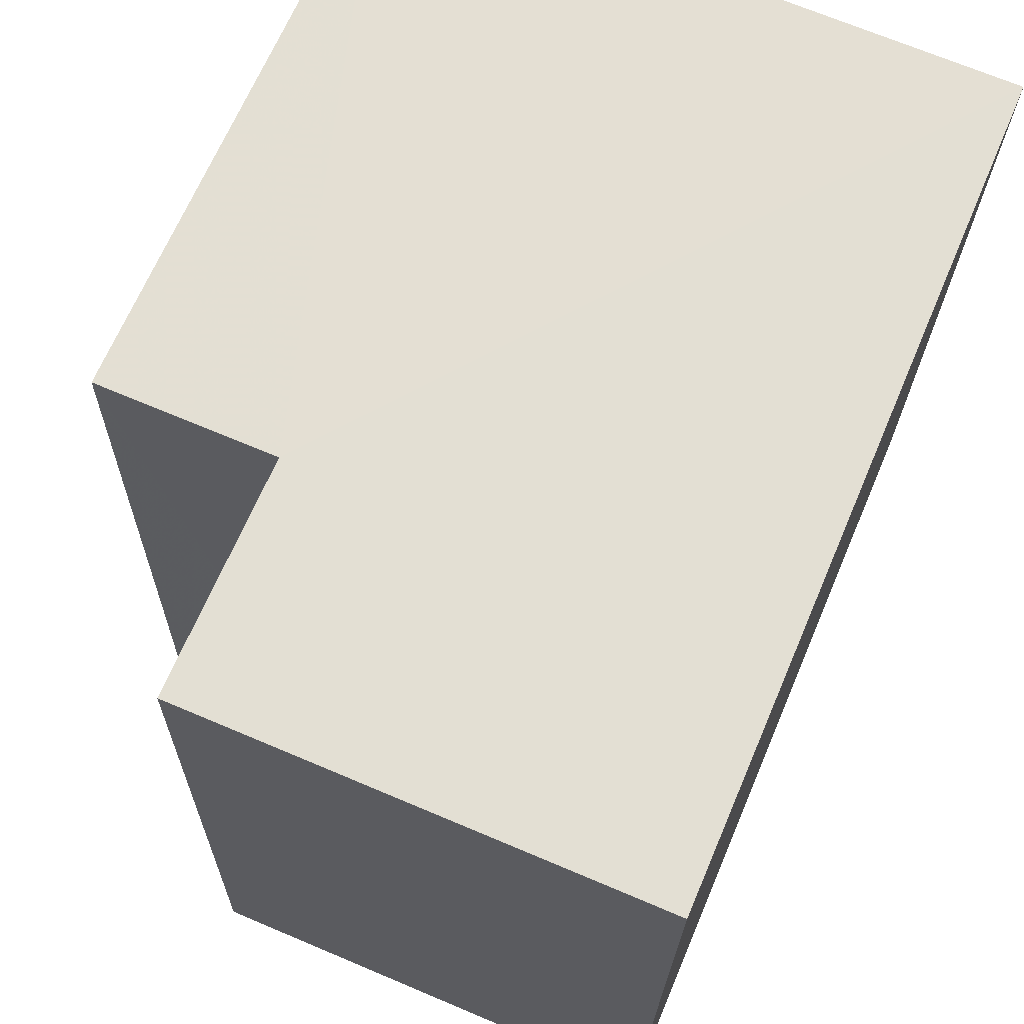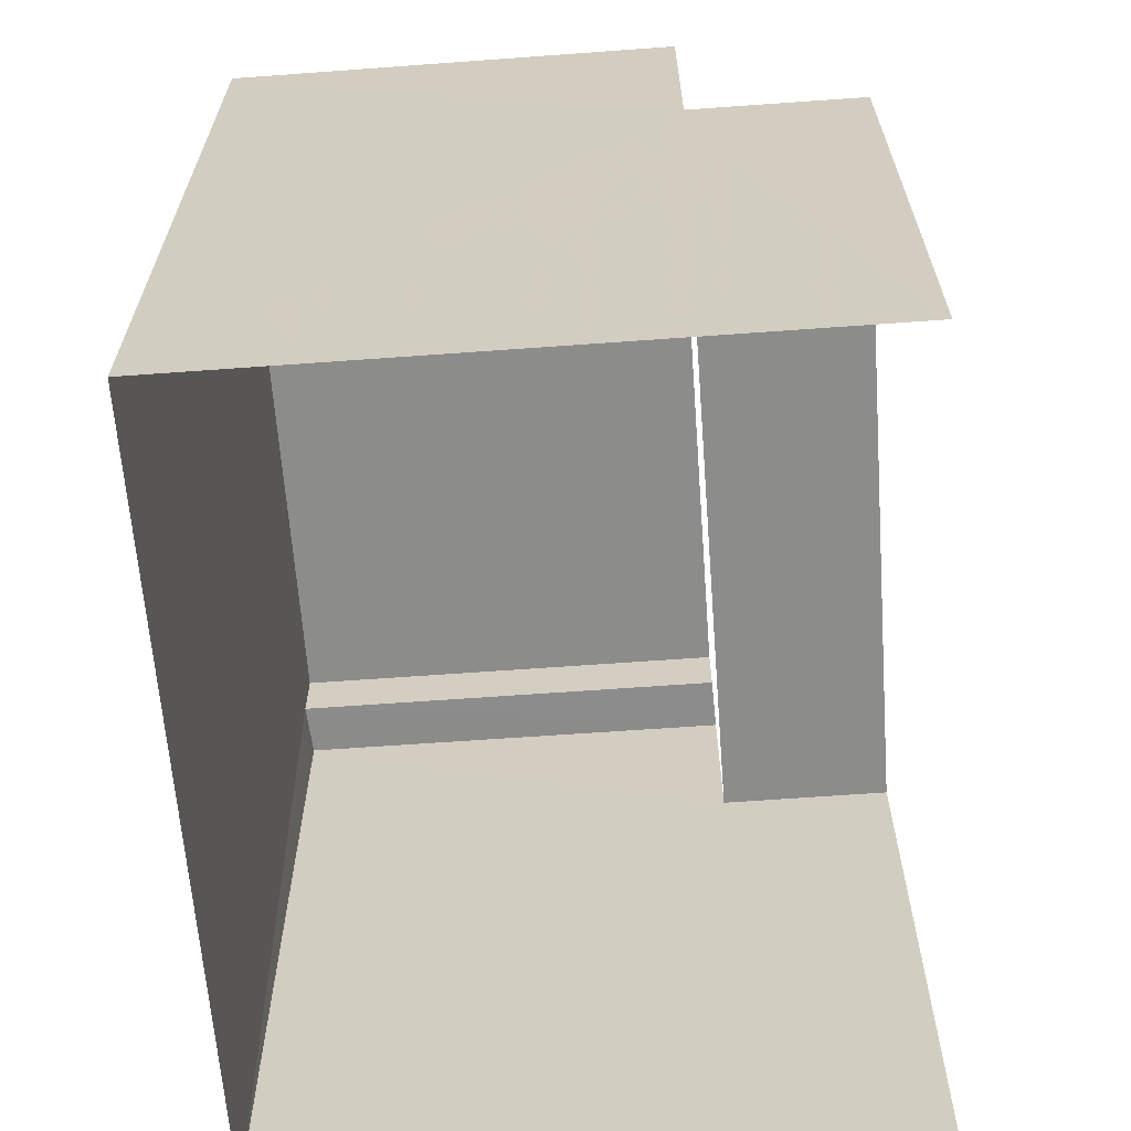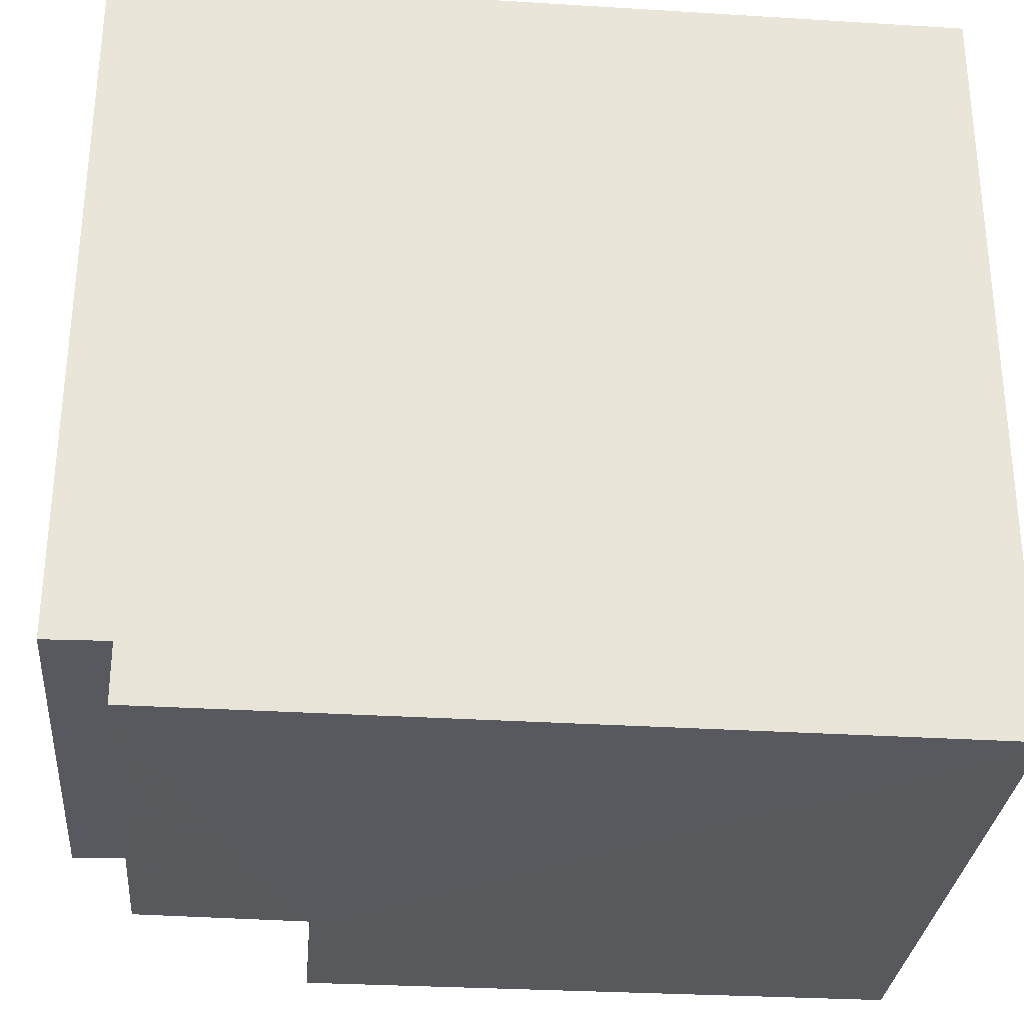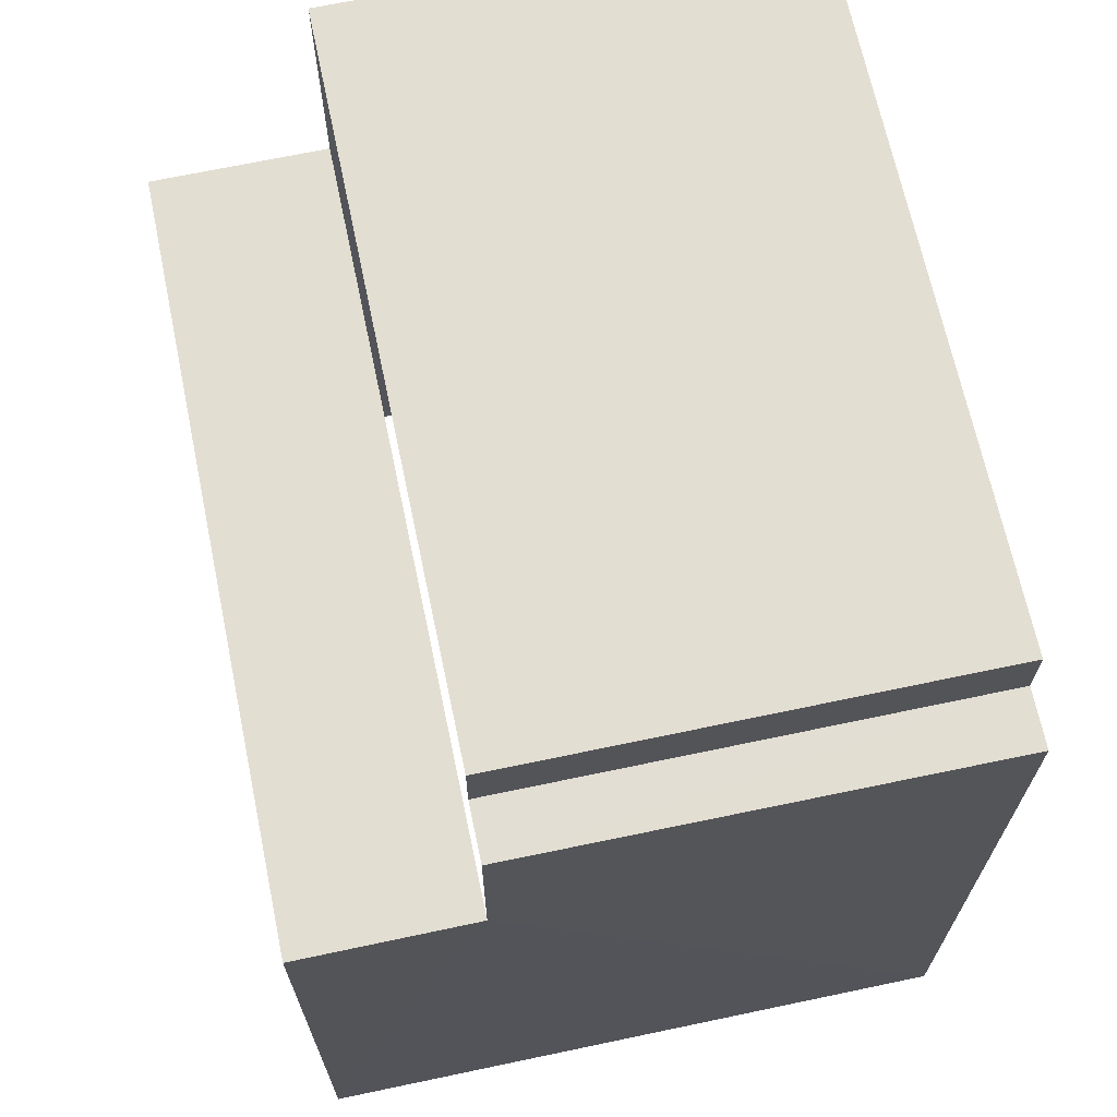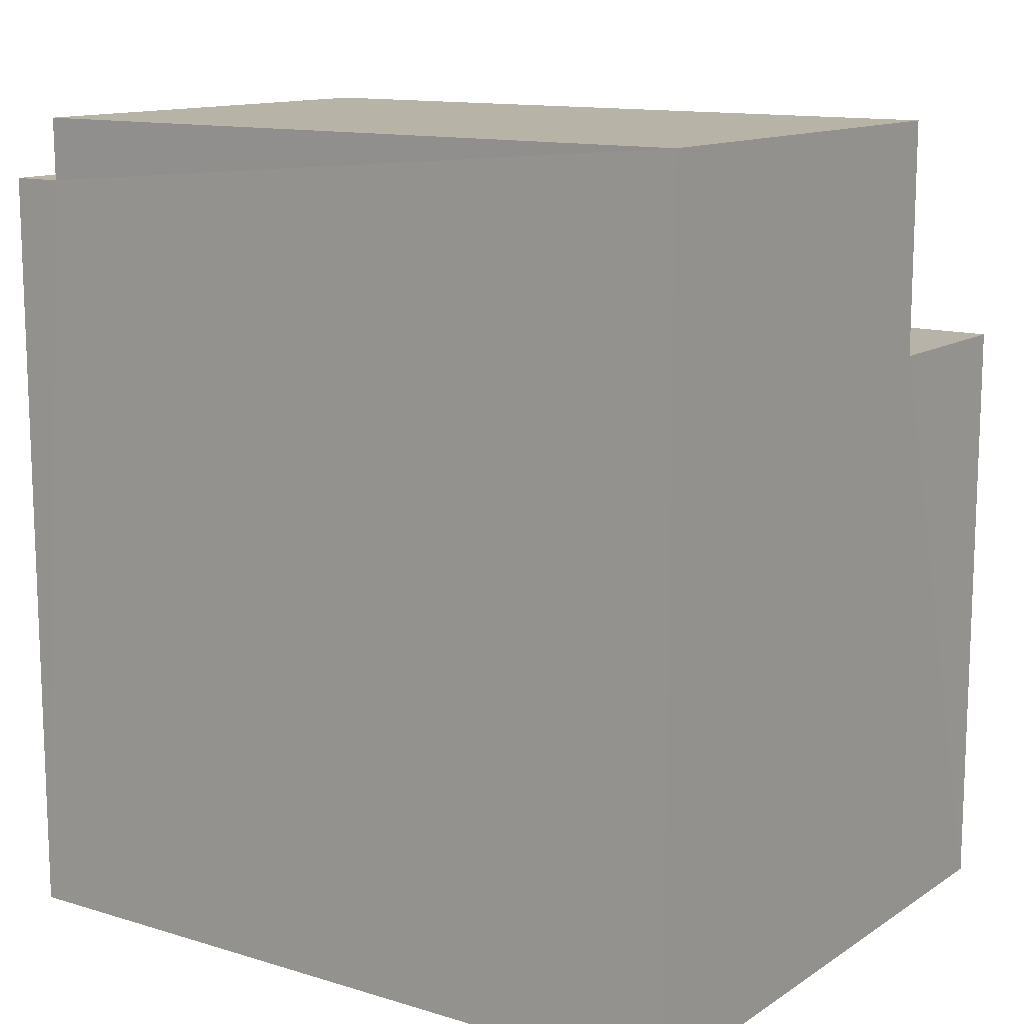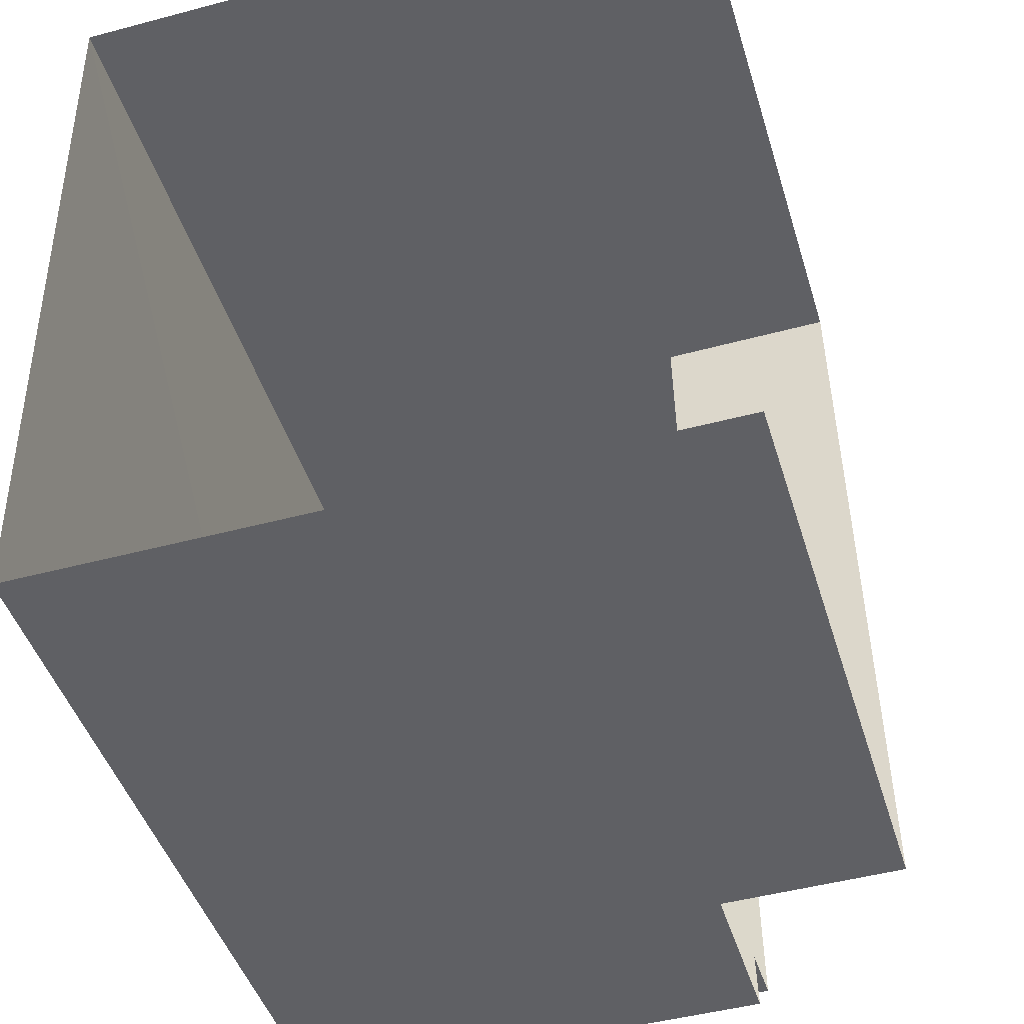
<metadata>
{"format":"obj","ext":"obj","renderer":"f3d","projection":"perspective","resolution":1024,"background":"white","views":[{"elev":66.9,"azim":23.0,"up":"+Y"},{"elev":-64.1,"azim":-176.7,"up":"+Z"},{"elev":-31.2,"azim":85.0,"up":"+Y"},{"elev":67.6,"azim":-12.8,"up":"+Z"},{"elev":12.8,"azim":123.9,"up":"+Z"},{"elev":-44.8,"azim":-163.4,"up":"+Y"}]}
</metadata>
<code>
v -3.723e+05 -1.034e+05 33.72
v -3.723e+05 -1.034e+05 33.72
v -3.723e+05 -1.034e+05 33.72
v -3.723e+05 -1.034e+05 33.72
v -3.723e+05 -1.034e+05 42.21
v -3.723e+05 -1.034e+05 42.21
v -3.723e+05 -1.034e+05 42.21
v -3.723e+05 -1.034e+05 42.21
v -3.723e+05 -1.034e+05 45.5
v -3.723e+05 -1.034e+05 45.5
v -3.723e+05 -1.034e+05 45.5
v -3.723e+05 -1.034e+05 45.5
v -3.723e+05 -1.034e+05 44.63
v -3.723e+05 -1.034e+05 44.63
v -3.723e+05 -1.034e+05 44.63
v -3.723e+05 -1.034e+05 44.63
f 1 2 3
f 4 1 3
f 12 11 16
f 11 8 16
f 16 5 14
f 16 8 5
f 7 3 2
f 7 6 3
f 5 6 7
f 5 8 6
f 9 10 11
f 12 9 11
f 13 14 15
f 13 16 14
f 10 13 4
f 4 13 1
f 10 9 13
f 1 13 15
f 3 8 4
f 4 8 10
f 3 6 8
f 10 8 11
f 13 9 12
f 16 13 12
f 7 2 5
f 14 5 15
f 15 5 1
f 5 2 1

</code>
